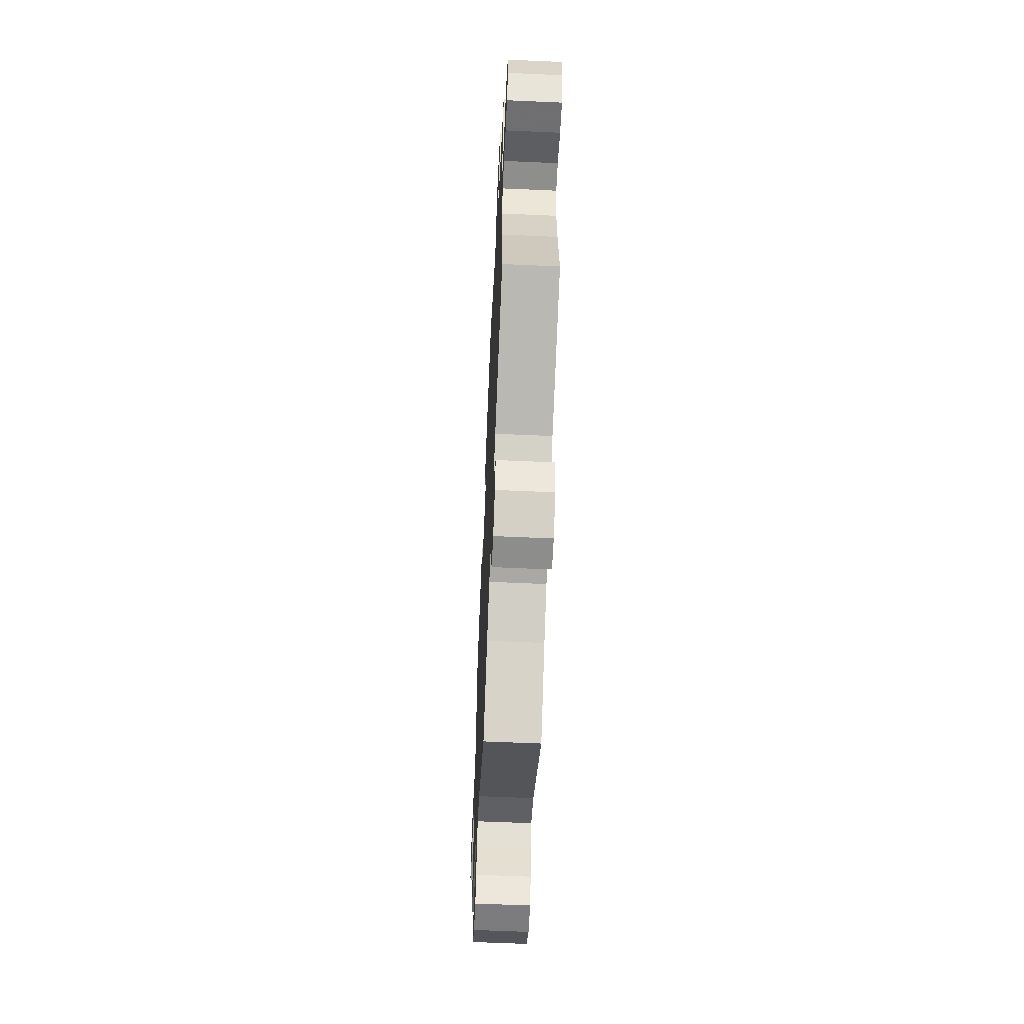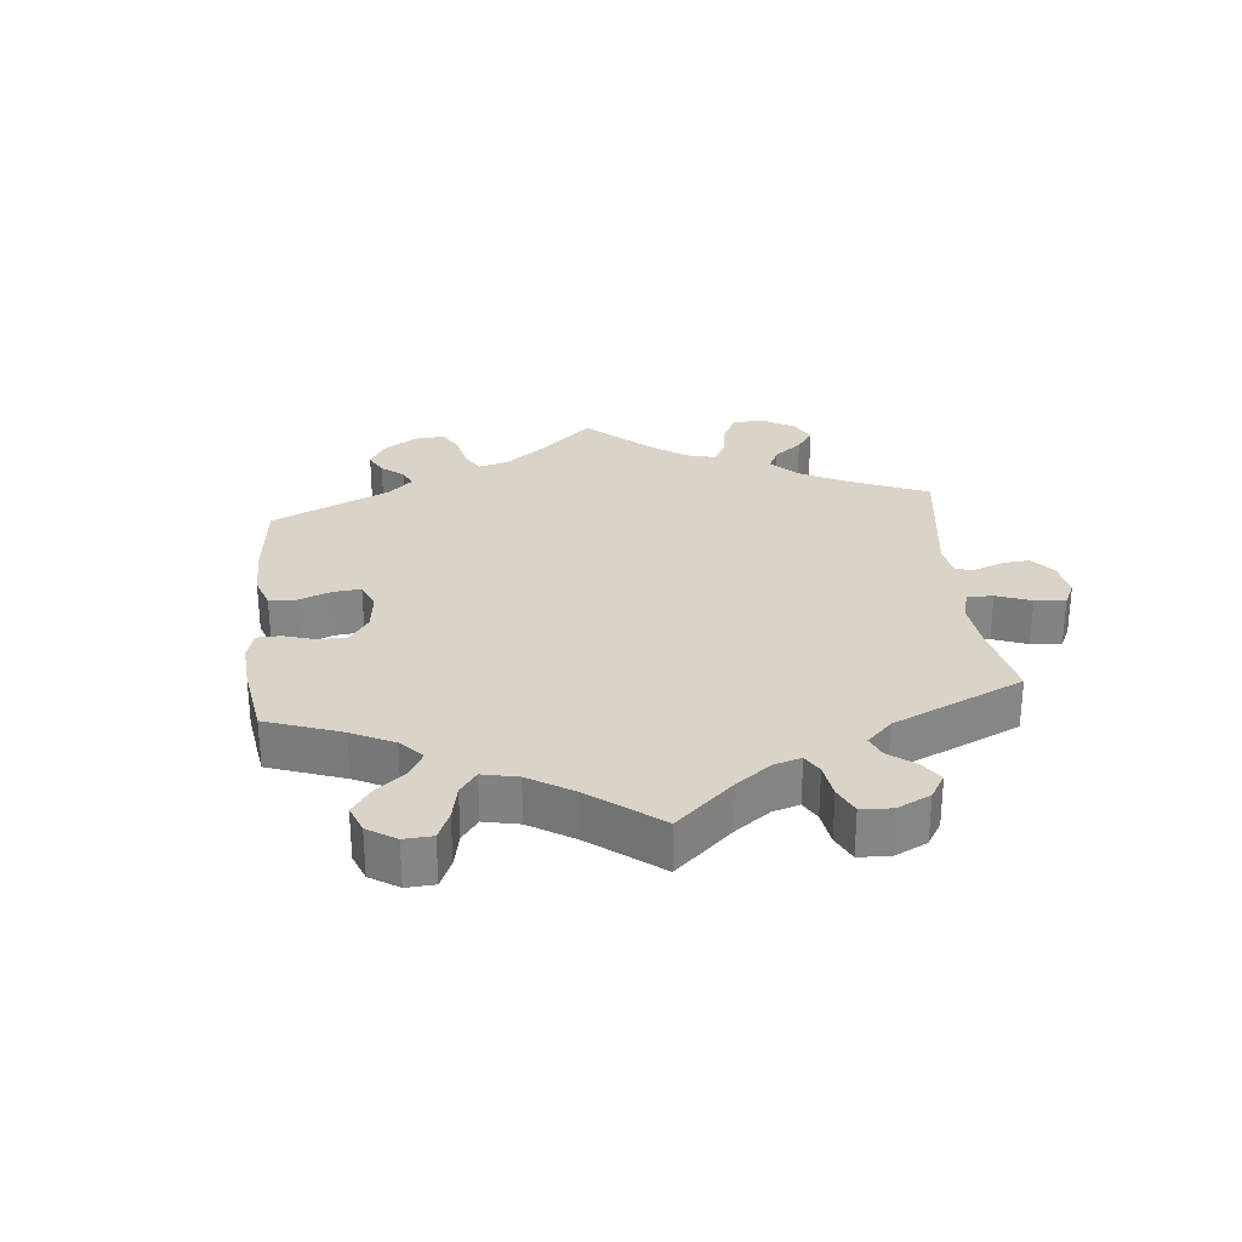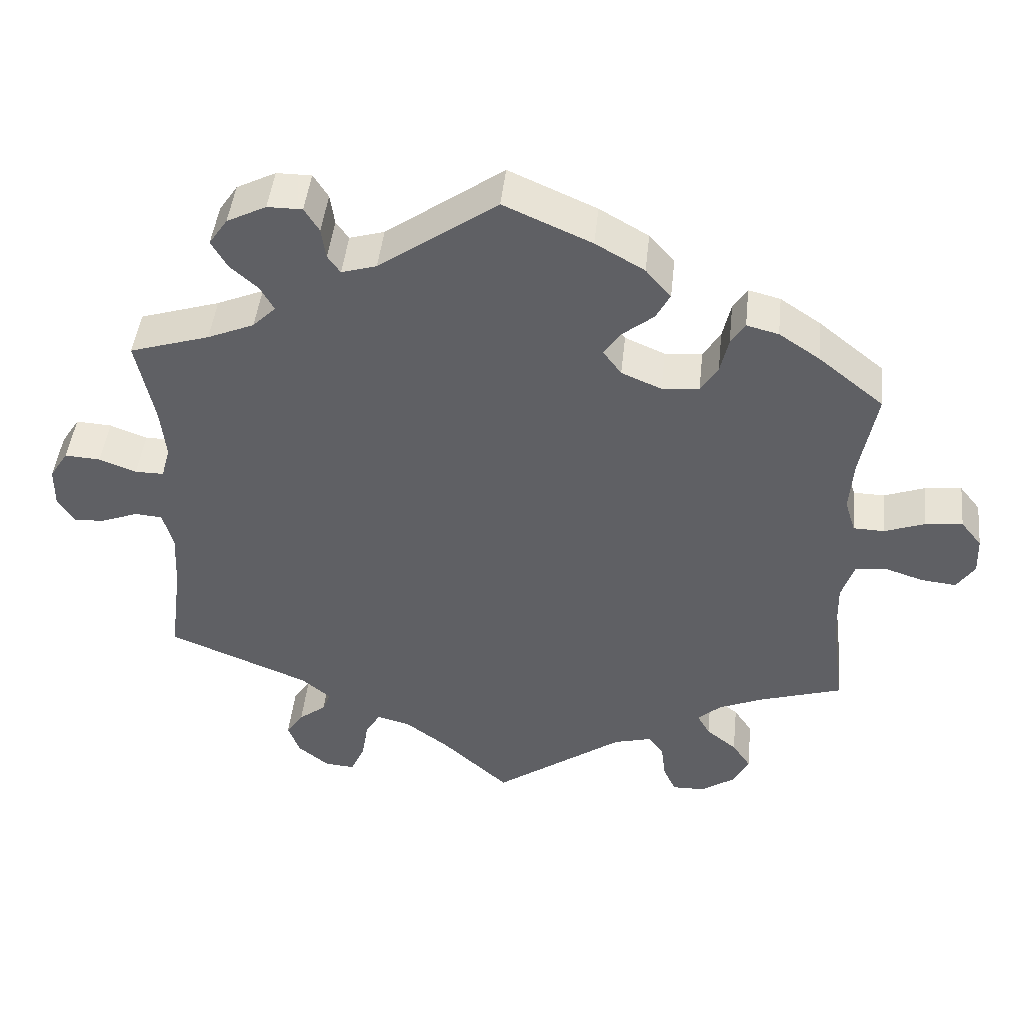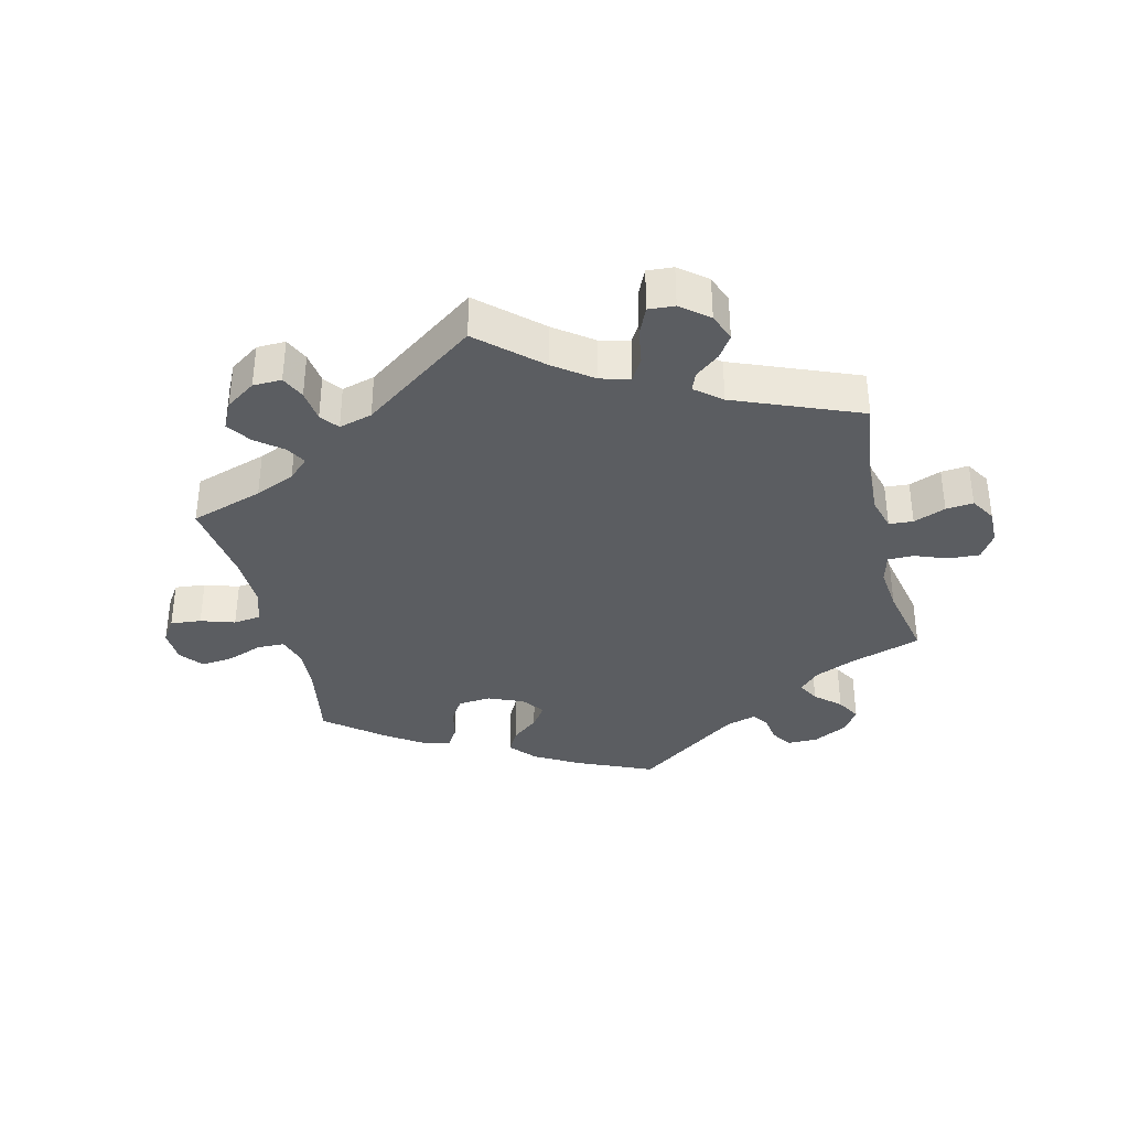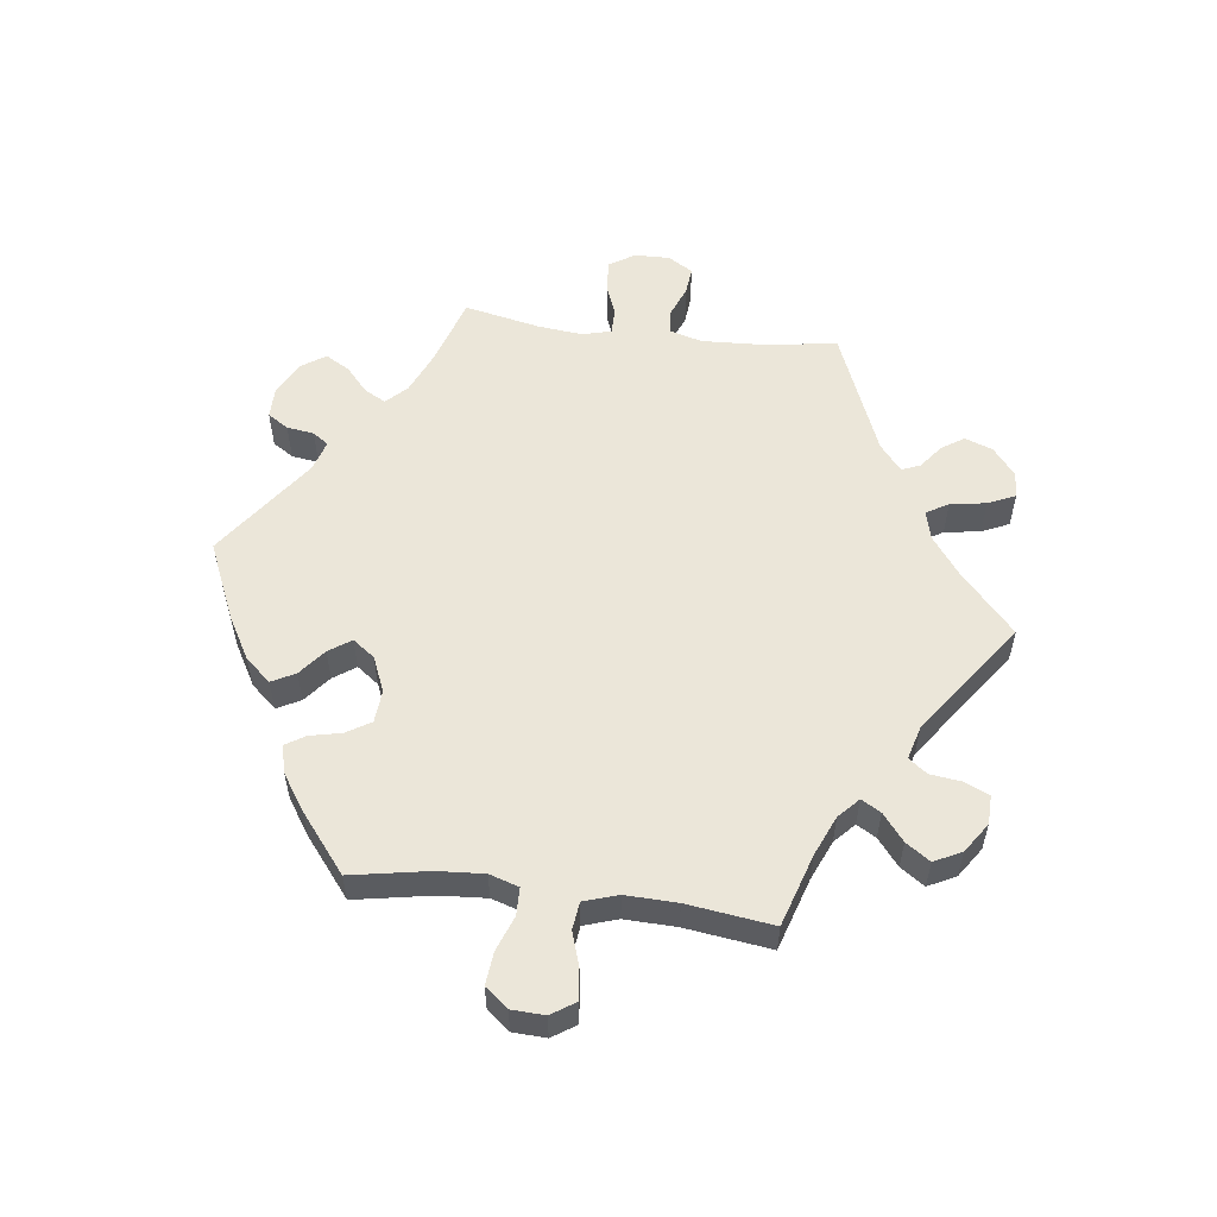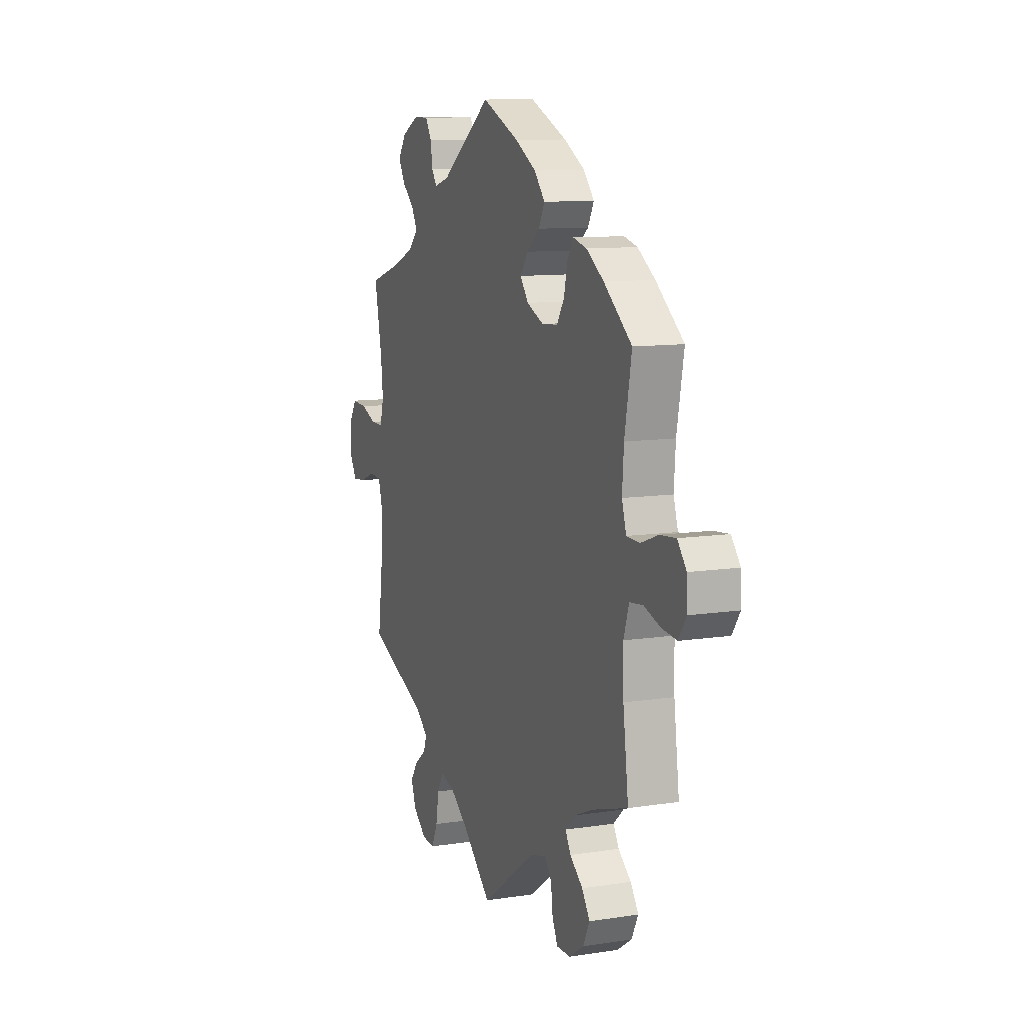
<metadata>
{"format":"obj","ext":"obj","renderer":"f3d","projection":"perspective","resolution":1024,"background":"white","views":[{"elev":-60.2,"azim":-92.6,"up":"+Z"},{"elev":28.8,"azim":114.2,"up":"+Y"},{"elev":45.5,"azim":6.1,"up":"+Z"},{"elev":-36.2,"azim":-166.1,"up":"+Y"},{"elev":55.7,"azim":97.4,"up":"+Y"},{"elev":10.5,"azim":68.8,"up":"+Z"}]}
</metadata>
<code>
v 0.117 0.07 0.526
v 0.183 0.07 0.488
v 0.217 0.07 0.449
v 0.198 0.07 0.413
v 0.157 0.07 0.38
v 0.133 0.07 0.346
v 0.158 0.07 0.312
v 0.212 0.07 0.289
v 0.262 0.07 0.293
v 0.285 0.07 0.33
v 0.296 0.07 0.379
v 0.315 0.07 0.409
v 0.358 0.07 0.398
v 0.413 0.07 0.361
v 0.501 0.07 0.29
v 0.479 0.07 0.171
v 0.474 0.07 0.1
v 0.488 0.07 0.055
v 0.53 0.07 0.054
v 0.584 0.07 0.074
v 0.634 0.07 0.079
v 0.662 0.07 0.044
v 0.664 0.07 -0.007
v 0.64 0.07 -0.043
v 0.593 0.07 -0.038
v 0.541 0.07 -0.021
v 0.499 0.07 -0.026
v 0.482 0.07 -0.078
v 0.484 0.07 -0.157
v 0.501 0.07 -0.289
v 0.39 0.07 -0.324
v 0.329 0.07 -0.35
v 0.298 0.07 -0.379
v 0.315 0.07 -0.409
v 0.356 0.07 -0.442
v 0.381 0.07 -0.479
v 0.36 0.07 -0.521
v 0.314 0.07 -0.552
v 0.27 0.07 -0.553
v 0.253 0.07 -0.516
v 0.247 0.07 -0.467
v 0.226 0.07 -0.439
v 0.175 0.07 -0.453
v 0 0.07 -0.578
v -0.091 0.07 -0.495
v -0.149 0.07 -0.452
v -0.194 0.07 -0.44
v -0.214 0.07 -0.474
v -0.223 0.07 -0.529
v -0.242 0.07 -0.571
v -0.282 0.07 -0.568
v -0.324 0.07 -0.534
v -0.34 0.07 -0.491
v -0.317 0.07 -0.457
v -0.28 0.07 -0.428
v -0.269 0.07 -0.4
v -0.309 0.07 -0.367
v -0.5 0.07 -0.289
v -0.483 0.07 -0.159
v -0.479 0.07 -0.081
v -0.493 0.07 -0.03
v -0.53 0.07 -0.027
v -0.579 0.07 -0.046
v -0.621 0.07 -0.05
v -0.644 0.07 -0.012
v -0.643 0.07 0.042
v -0.618 0.07 0.081
v -0.57 0.07 0.078
v -0.52 0.07 0.059
v -0.481 0.07 0.059
v -0.469 0.07 0.103
v -0.476 0.07 0.172
v -0.5 0.07 0.289
v -0.392 0.07 0.323
v -0.329 0.07 0.35
v -0.298 0.07 0.381
v -0.316 0.07 0.414
v -0.354 0.07 0.448
v -0.375 0.07 0.485
v -0.35 0.07 0.522
v -0.297 0.07 0.549
v -0.25 0.07 0.549
v -0.23 0.07 0.517
v -0.224 0.07 0.475
v -0.207 0.07 0.451
v -0.16 0.07 0.465
v -0.001 0.07 0.578
v 0.117 0 0.526
v 0.183 0 0.488
v 0.217 0 0.449
v 0.198 0 0.413
v 0.157 0 0.38
v 0.133 0 0.346
v 0.158 0 0.312
v 0.212 0 0.289
v 0.262 0 0.293
v 0.285 0 0.33
v 0.296 0 0.379
v 0.315 0 0.409
v 0.358 0 0.398
v 0.413 0 0.361
v 0.501 0 0.29
v 0.479 0 0.171
v 0.474 0 0.1
v 0.488 0 0.055
v 0.53 0 0.054
v 0.584 0 0.074
v 0.634 0 0.079
v 0.662 0 0.044
v 0.664 0 -0.007
v 0.64 0 -0.043
v 0.593 0 -0.038
v 0.541 0 -0.021
v 0.499 0 -0.026
v 0.482 0 -0.078
v 0.484 0 -0.157
v 0.501 0 -0.289
v 0.39 0 -0.324
v 0.329 0 -0.35
v 0.298 0 -0.379
v 0.315 0 -0.409
v 0.356 0 -0.442
v 0.381 0 -0.479
v 0.36 0 -0.521
v 0.314 0 -0.552
v 0.27 0 -0.553
v 0.253 0 -0.516
v 0.247 0 -0.467
v 0.226 0 -0.439
v 0.175 0 -0.453
v 0 0 -0.578
v -0.091 0 -0.495
v -0.149 0 -0.452
v -0.194 0 -0.44
v -0.214 0 -0.474
v -0.223 0 -0.529
v -0.242 0 -0.571
v -0.282 0 -0.568
v -0.324 0 -0.534
v -0.34 0 -0.491
v -0.317 0 -0.457
v -0.28 0 -0.428
v -0.269 0 -0.4
v -0.309 0 -0.367
v -0.5 0 -0.289
v -0.483 0 -0.159
v -0.479 0 -0.081
v -0.493 0 -0.03
v -0.53 0 -0.027
v -0.579 0 -0.046
v -0.621 0 -0.05
v -0.644 0 -0.012
v -0.643 0 0.042
v -0.618 0 0.081
v -0.57 0 0.078
v -0.52 0 0.059
v -0.481 0 0.059
v -0.469 0 0.103
v -0.476 0 0.172
v -0.5 0 0.289
v -0.392 0 0.323
v -0.329 0 0.35
v -0.298 0 0.381
v -0.316 0 0.414
v -0.354 0 0.448
v -0.375 0 0.485
v -0.35 0 0.522
v -0.297 0 0.549
v -0.25 0 0.549
v -0.23 0 0.517
v -0.224 0 0.475
v -0.207 0 0.451
v -0.16 0 0.465
v -0.001 0 0.578
f 86 87 1 2
f 85 86 2 3
f 81 82 83 84
f 81 84 85
f 80 81 85
f 77 78 79 80
f 76 77 80 85
f 75 76 85 3
f 72 73 74
f 71 72 74 75
f 70 71 75 3
f 66 67 68 69
f 66 69 70
f 65 66 70
f 62 63 64 65
f 61 62 65 70
f 60 61 70 3
f 57 58 59
f 56 57 59 60
f 52 53 54 55
f 50 51 52 55
f 48 49 50 55
f 47 48 55 56
f 46 47 56 60
f 43 44 45
f 42 43 45 46
f 38 39 40 41
f 38 41 42
f 37 38 42
f 34 35 36 37
f 33 34 37 42
f 32 33 42 46
f 29 30 31
f 28 29 31 32
f 27 28 32 46
f 23 24 25 26
f 21 22 23 26
f 19 20 21 26
f 18 19 26 27
f 17 18 27 46
f 13 14 15 16
f 10 11 12 13
f 9 10 13 16
f 8 9 16 17
f 60 3 4 5
f 60 5 6
f 46 60 6 7
f 7 8 17 46
f 89 88 174 173
f 90 89 173 172
f 171 170 169 168
f 172 171 168
f 172 168 167
f 167 166 165 164
f 172 167 164 163
f 90 172 163 162
f 161 160 159
f 162 161 159 158
f 90 162 158 157
f 156 155 154 153
f 157 156 153
f 157 153 152
f 152 151 150 149
f 157 152 149 148
f 90 157 148 147
f 146 145 144
f 147 146 144 143
f 142 141 140 139
f 142 139 138 137
f 142 137 136 135
f 143 142 135 134
f 147 143 134 133
f 132 131 130
f 133 132 130 129
f 128 127 126 125
f 129 128 125
f 129 125 124
f 124 123 122 121
f 129 124 121 120
f 133 129 120 119
f 118 117 116
f 119 118 116 115
f 133 119 115 114
f 113 112 111 110
f 113 110 109 108
f 113 108 107 106
f 114 113 106 105
f 133 114 105 104
f 103 102 101 100
f 100 99 98 97
f 103 100 97 96
f 104 103 96 95
f 92 91 90 147
f 93 92 147
f 94 93 147 133
f 133 104 95 94
f 1 88 89 2
f 2 89 90 3
f 3 90 91 4
f 4 91 92 5
f 5 92 93 6
f 6 93 94 7
f 7 94 95 8
f 8 95 96 9
f 9 96 97 10
f 10 97 98 11
f 11 98 99 12
f 12 99 100 13
f 13 100 101 14
f 14 101 102 15
f 15 102 103 16
f 16 103 104 17
f 17 104 105 18
f 18 105 106 19
f 19 106 107 20
f 20 107 108 21
f 21 108 109 22
f 22 109 110 23
f 23 110 111 24
f 24 111 112 25
f 25 112 113 26
f 26 113 114 27
f 27 114 115 28
f 28 115 116 29
f 29 116 117 30
f 30 117 118 31
f 31 118 119 32
f 32 119 120 33
f 33 120 121 34
f 34 121 122 35
f 35 122 123 36
f 36 123 124 37
f 37 124 125 38
f 38 125 126 39
f 39 126 127 40
f 40 127 128 41
f 41 128 129 42
f 42 129 130 43
f 43 130 131 44
f 44 131 132 45
f 45 132 133 46
f 46 133 134 47
f 47 134 135 48
f 48 135 136 49
f 49 136 137 50
f 50 137 138 51
f 51 138 139 52
f 52 139 140 53
f 53 140 141 54
f 54 141 142 55
f 55 142 143 56
f 56 143 144 57
f 57 144 145 58
f 58 145 146 59
f 59 146 147 60
f 60 147 148 61
f 61 148 149 62
f 62 149 150 63
f 63 150 151 64
f 64 151 152 65
f 65 152 153 66
f 66 153 154 67
f 67 154 155 68
f 68 155 156 69
f 69 156 157 70
f 70 157 158 71
f 71 158 159 72
f 72 159 160 73
f 73 160 161 74
f 74 161 162 75
f 75 162 163 76
f 76 163 164 77
f 77 164 165 78
f 78 165 166 79
f 79 166 167 80
f 80 167 168 81
f 81 168 169 82
f 82 169 170 83
f 83 170 171 84
f 84 171 172 85
f 85 172 173 86
f 86 173 174 87
f 87 174 88 1

</code>
